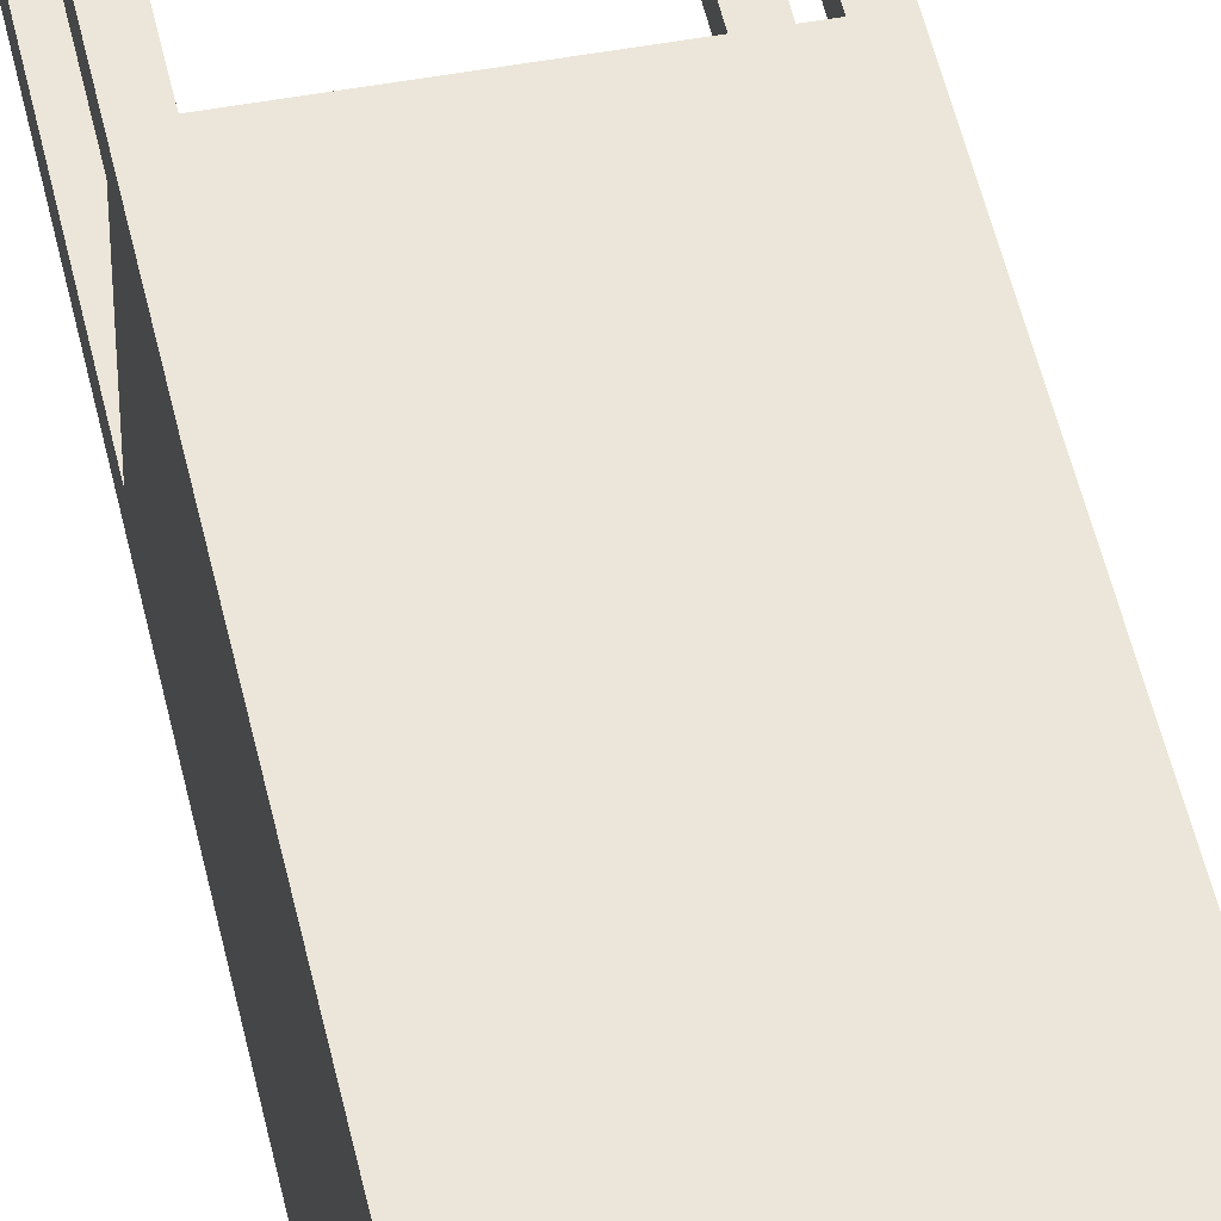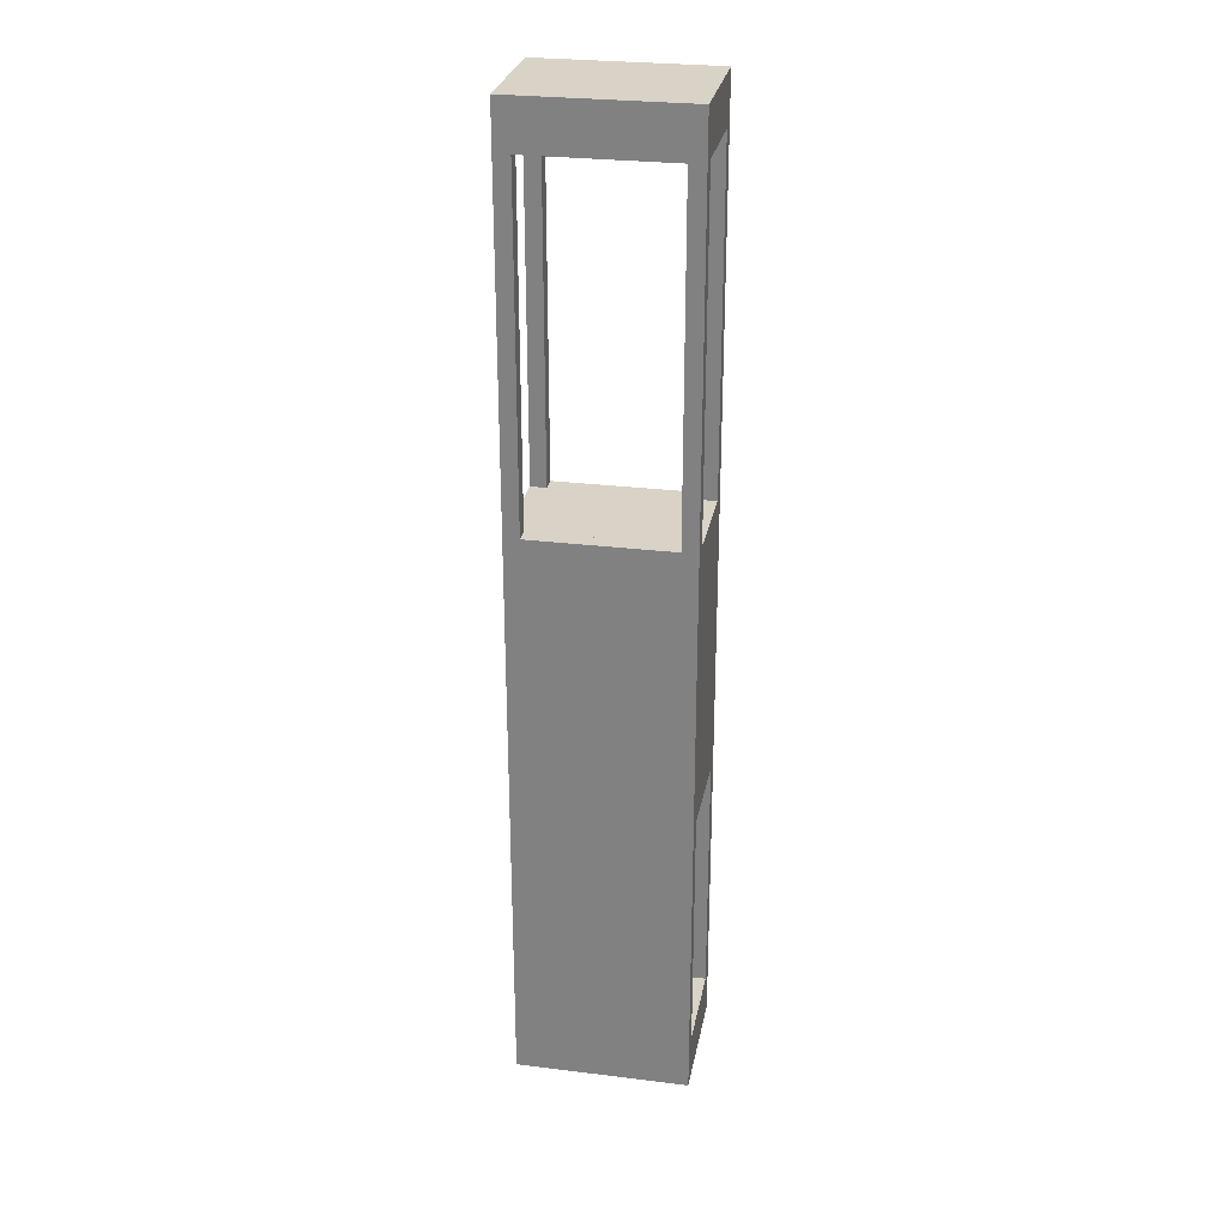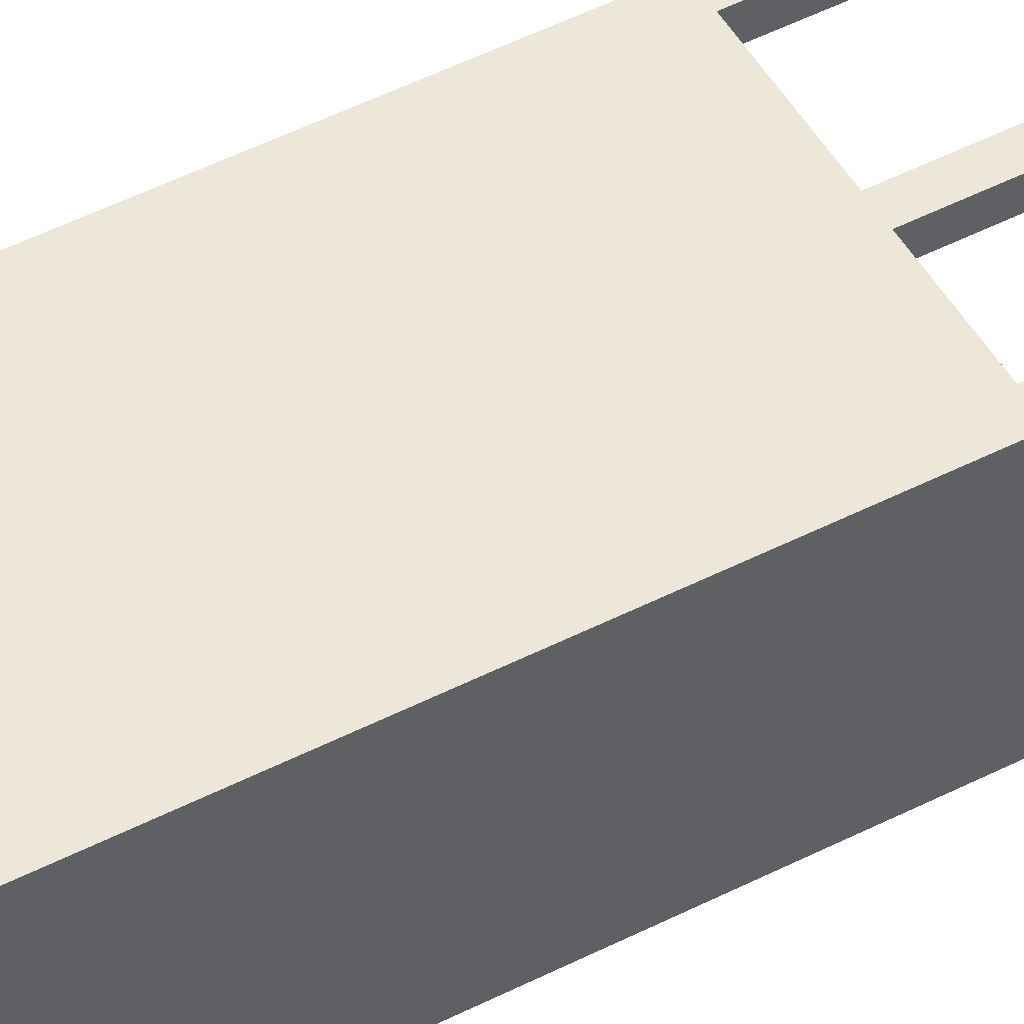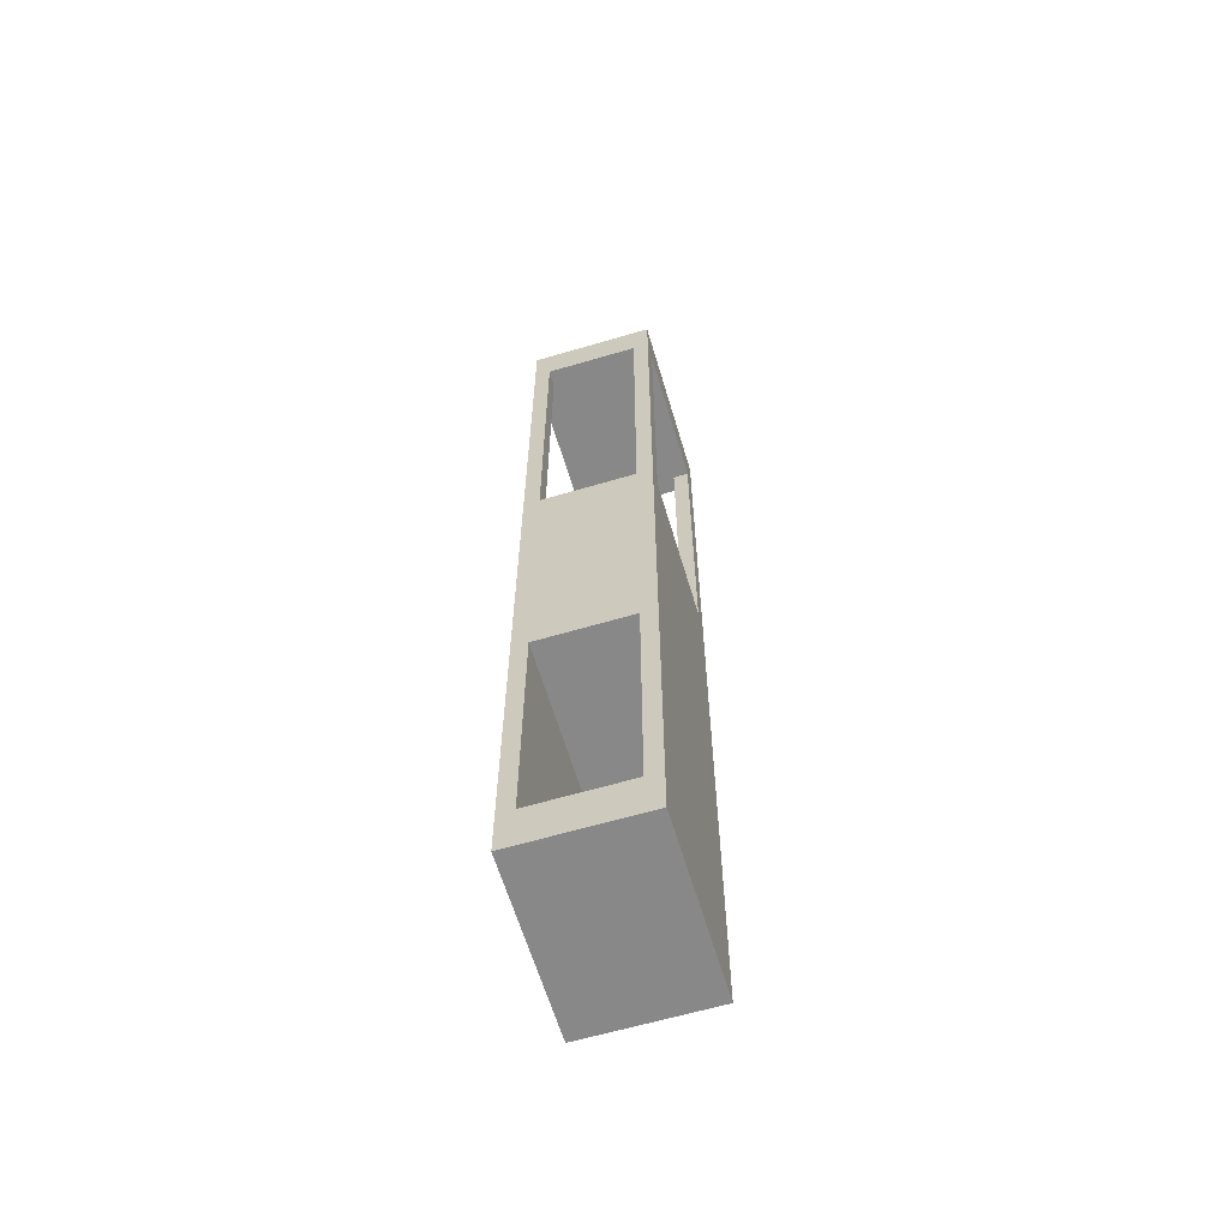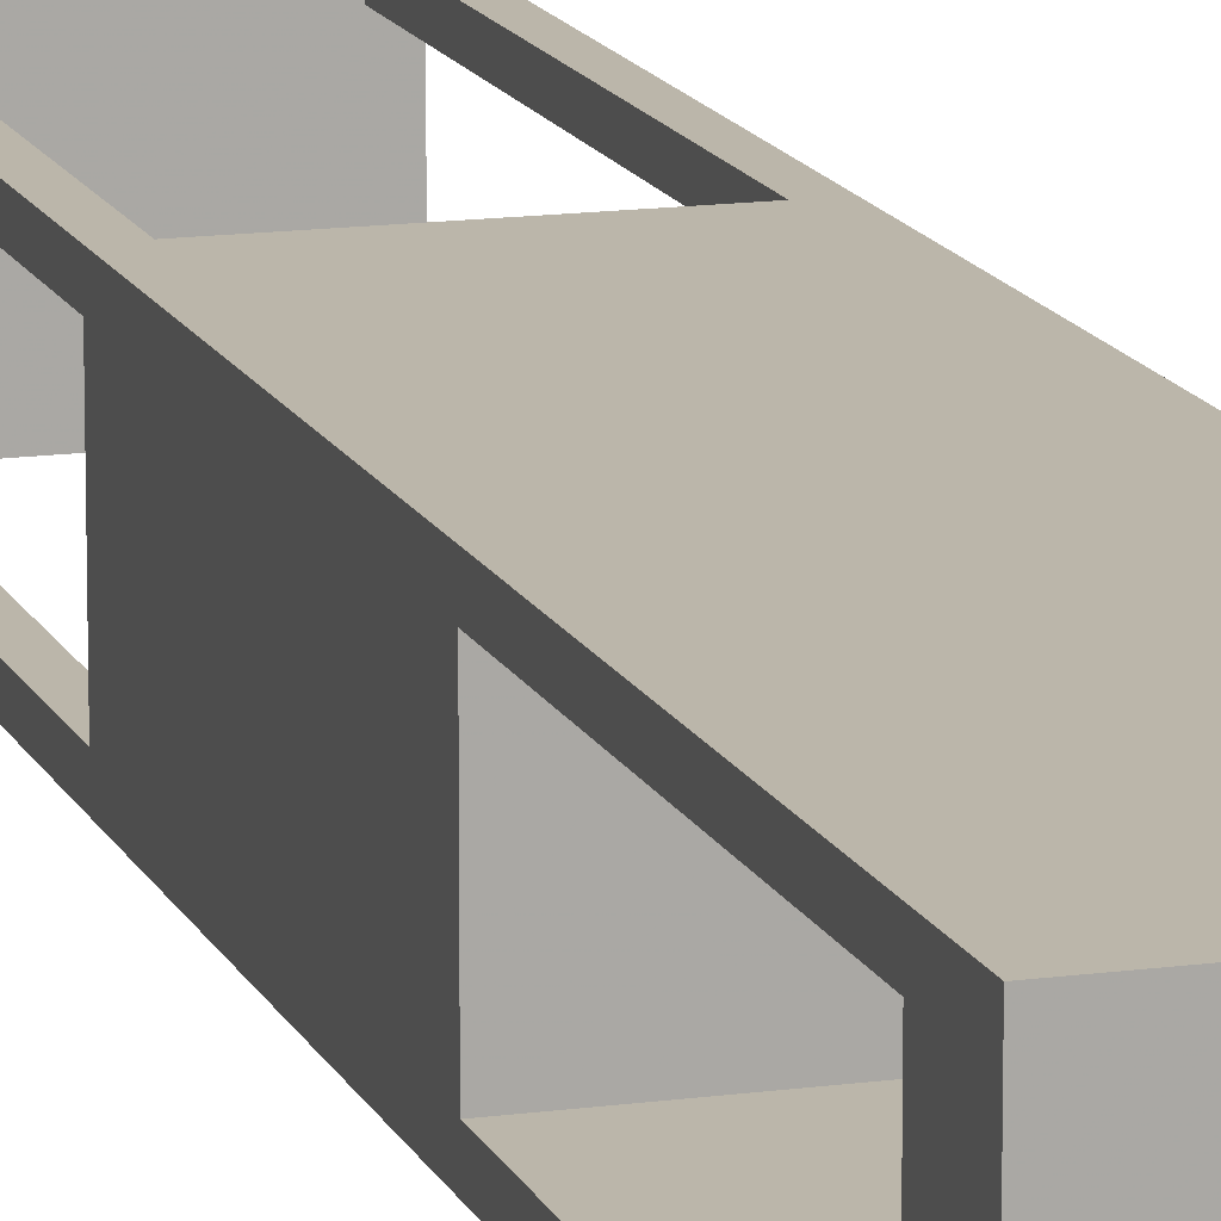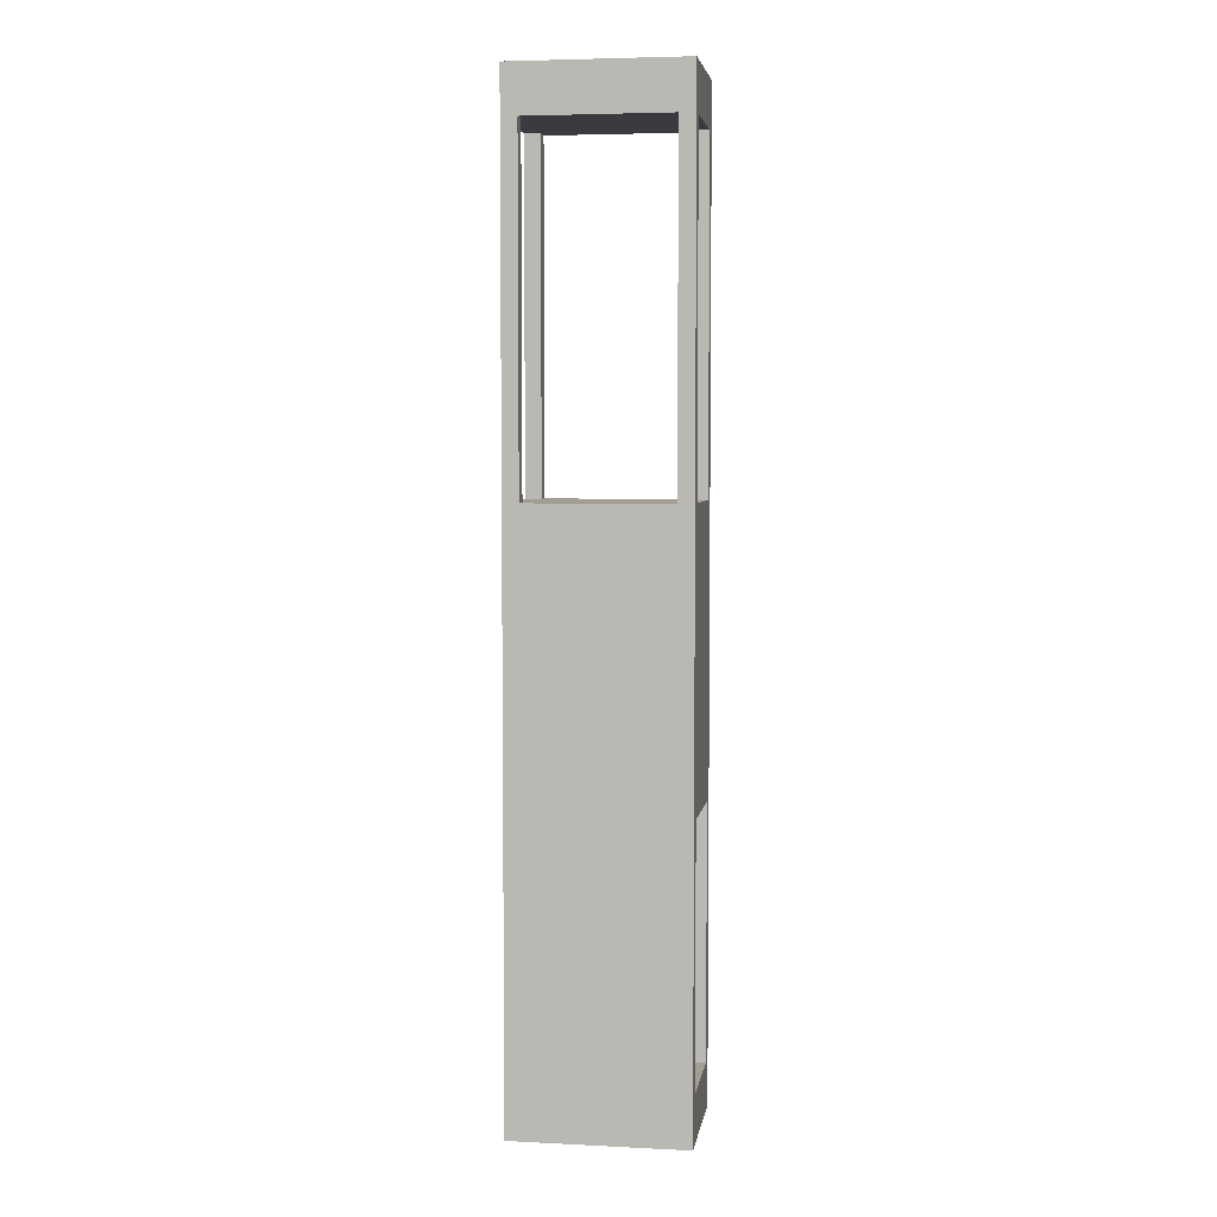
<metadata>
{"format":"obj","ext":"obj","renderer":"f3d","projection":"perspective","resolution":1024,"background":"white","views":[{"elev":47.6,"azim":-11.8,"up":"+Z"},{"elev":27.8,"azim":-169.4,"up":"+Y"},{"elev":49.6,"azim":60.6,"up":"+Z"},{"elev":-62.8,"azim":-73.4,"up":"+Y"},{"elev":14.0,"azim":-17.2,"up":"+Z"},{"elev":5.0,"azim":-171.3,"up":"+Y"}]}
</metadata>
<code>
g stair4_0_
v 1.1 0 -0.8
v -1.1 0 -0.8
v 1.1 0 0.8
v -1.1 0 0.8
v 1.1 0 -0.8
v 0.9 0 -0.8
v 1.1 12.3 -0.8
v 0.9 12.3 -0.8
v 1.1 0 -0.8
v 1.1 0 -0.6
v 1.1 12.3 -0.8
v 1.1 12.3 -0.6
v 1.1 12.3 -0.8
v -1.1 12.3 -0.8
v 1.1 12.3 0.8
v -1.1 12.3 0.8
v 1.1 0.6 -0.6
v -1.1 0.6 -0.6
v 1.1 3.8 -0.6
v -1.1 3.8 -0.6
v 1.1 7.4 -0.6
v 0.9 7.4 -0.6
v 1.1 11.7 -0.6
v 0.9 11.7 -0.6
v 1.1 0 -0.6
v 1.1 0 0.8
v 1.1 0.6 -0.6
v 1.1 0.6 0.8
v 1.1 0.6 -0.6
v -1.1 0.6 -0.6
v 1.1 0.6 0.6
v -1.1 0.6 0.6
v 1.1 3.8 -0.6
v -1.1 3.8 -0.6
v 1.1 3.8 0.6
v -1.1 3.8 0.6
v 1.1 3.8 -0.6
v 1.1 3.8 0.8
v 1.1 7.4 -0.6
v 1.1 7.4 0.8
v 1.1 7.4 -0.6
v -1.1 7.4 -0.6
v 1.1 7.4 0.6
v -1.1 7.4 0.6
v 1.1 11.7 -0.6
v -1.1 11.7 -0.6
v 1.1 11.7 0.6
v -1.1 11.7 0.6
v 1.1 11.7 -0.6
v 1.1 11.7 0.8
v 1.1 12.3 -0.6
v 1.1 12.3 0.8
v 1.1 0.6 0.6
v -1.1 0.6 0.6
v 1.1 3.8 0.6
v -1.1 3.8 0.6
v 1.1 0.6 0.6
v 1.1 0.6 0.8
v 1.1 3.8 0.6
v 1.1 3.8 0.8
v 1.1 7.4 0.6
v 0.9 7.4 0.6
v 1.1 11.7 0.6
v 0.9 11.7 0.6
v 1.1 7.4 0.6
v 1.1 7.4 0.8
v 1.1 11.7 0.6
v 1.1 11.7 0.8
v 1.1 0 0.8
v 0.9 0 0.8
v 1.1 12.3 0.8
v 0.9 12.3 0.8
v 0.9 7.4 -0.8
v 0.9 7.4 -0.6
v 0.9 11.7 -0.8
v 0.9 11.7 -0.6
v 0.9 7.4 0.6
v 0.9 7.4 0.8
v 0.9 11.7 0.6
v 0.9 11.7 0.8
v 0.9 0 -0.8
v -1.1 0 -0.8
v 0.9 7.4 -0.8
v -1.1 7.4 -0.8
v 0.9 7.4 -0.8
v -0.9 7.4 -0.8
v 0.9 7.4 -0.6
v -0.9 7.4 -0.6
v 0.9 11.7 -0.8
v -0.9 11.7 -0.8
v 0.9 11.7 -0.6
v -0.9 11.7 -0.6
v 0.9 11.7 -0.8
v -1.1 11.7 -0.8
v 0.9 12.3 -0.8
v -1.1 12.3 -0.8
v 0.9 7.4 0.6
v -0.9 7.4 0.6
v 0.9 7.4 0.8
v -0.9 7.4 0.8
v 0.9 11.7 0.6
v -0.9 11.7 0.6
v 0.9 11.7 0.8
v -0.9 11.7 0.8
v 0.9 0 0.8
v -1.1 0 0.8
v 0.9 7.4 0.8
v -1.1 7.4 0.8
v 0.9 11.7 0.8
v -1.1 11.7 0.8
v 0.9 12.3 0.8
v -1.1 12.3 0.8
v -0.9 7.4 -0.8
v -1.1 7.4 -0.8
v -0.9 11.7 -0.8
v -1.1 11.7 -0.8
v -0.9 7.4 -0.8
v -0.9 7.4 -0.6
v -0.9 11.7 -0.8
v -0.9 11.7 -0.6
v -0.9 7.4 -0.6
v -1.1 7.4 -0.6
v -0.9 11.7 -0.6
v -1.1 11.7 -0.6
v -0.9 7.4 0.6
v -1.1 7.4 0.6
v -0.9 11.7 0.6
v -1.1 11.7 0.6
v -0.9 7.4 0.6
v -0.9 7.4 0.8
v -0.9 11.7 0.6
v -0.9 11.7 0.8
v -0.9 7.4 0.8
v -1.1 7.4 0.8
v -0.9 11.7 0.8
v -1.1 11.7 0.8
v -1.1 0 -0.8
v -1.1 0 -0.6
v -1.1 12.3 -0.8
v -1.1 12.3 -0.6
v -1.1 0 -0.6
v -1.1 0 0.8
v -1.1 0.6 -0.6
v -1.1 0.6 0.8
v -1.1 3.8 -0.6
v -1.1 3.8 0.8
v -1.1 7.4 -0.6
v -1.1 7.4 0.8
v -1.1 11.7 -0.6
v -1.1 11.7 0.8
v -1.1 12.3 -0.6
v -1.1 12.3 0.8
v -1.1 0.6 0.6
v -1.1 0.6 0.8
v -1.1 3.8 0.6
v -1.1 3.8 0.8
v -1.1 7.4 0.6
v -1.1 7.4 0.8
v -1.1 11.7 0.6
v -1.1 11.7 0.8
f 2 1 3
f 2 3 4
f 5 6 7
f 7 6 8
f 10 9 11
f 10 11 12
f 13 14 15
f 15 14 16
f 18 17 19
f 18 19 20
f 22 21 23
f 22 23 24
f 26 25 27
f 26 27 28
f 29 30 31
f 31 30 32
f 34 33 35
f 34 35 36
f 38 37 39
f 38 39 40
f 41 42 43
f 43 42 44
f 46 45 47
f 46 47 48
f 50 49 51
f 50 51 52
f 53 54 55
f 55 54 56
f 58 57 59
f 58 59 60
f 61 62 63
f 63 62 64
f 66 65 67
f 66 67 68
f 70 69 71
f 70 71 72
f 73 74 75
f 75 74 76
f 77 78 79
f 79 78 80
f 81 82 83
f 83 82 84
f 85 86 87
f 87 86 88
f 90 89 91
f 90 91 92
f 93 94 95
f 95 94 96
f 97 98 99
f 99 98 100
f 102 101 103
f 102 103 104
f 106 105 107
f 106 107 108
f 110 109 111
f 110 111 112
f 113 114 115
f 115 114 116
f 118 117 119
f 118 119 120
f 122 121 123
f 122 123 124
f 125 126 127
f 127 126 128
f 130 129 131
f 130 131 132
f 134 133 135
f 134 135 136
f 137 138 139
f 139 138 140
f 141 142 143
f 143 142 144
f 145 146 147
f 147 146 148
f 149 150 151
f 151 150 152
f 153 154 155
f 155 154 156
f 157 158 159
f 159 158 160

</code>
